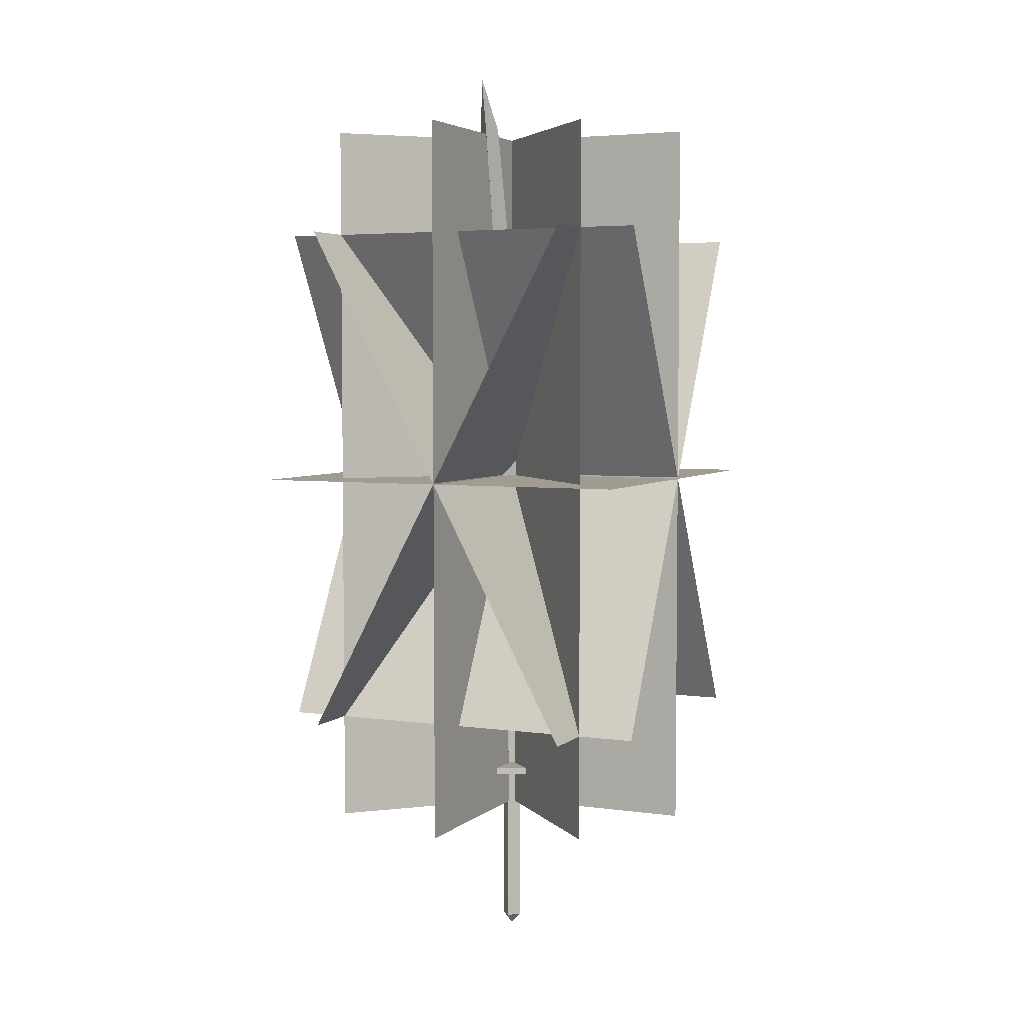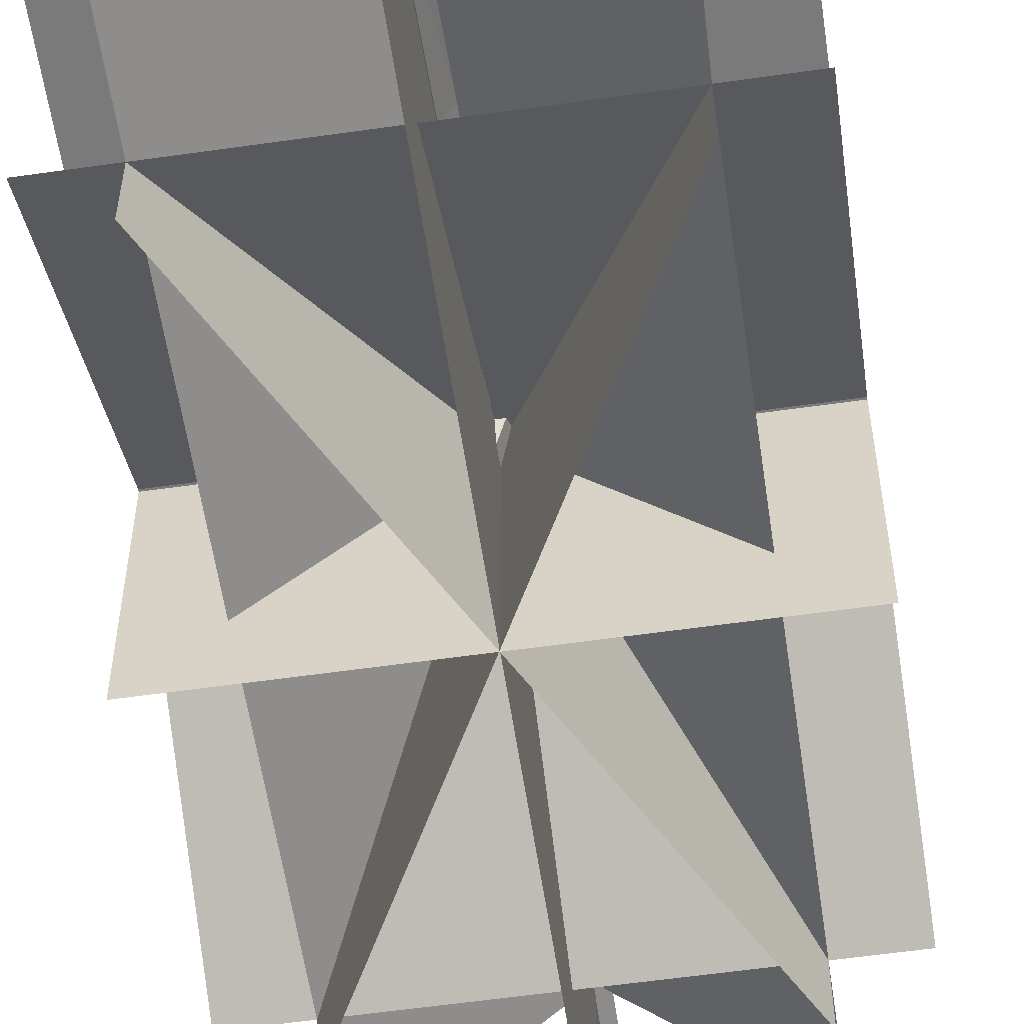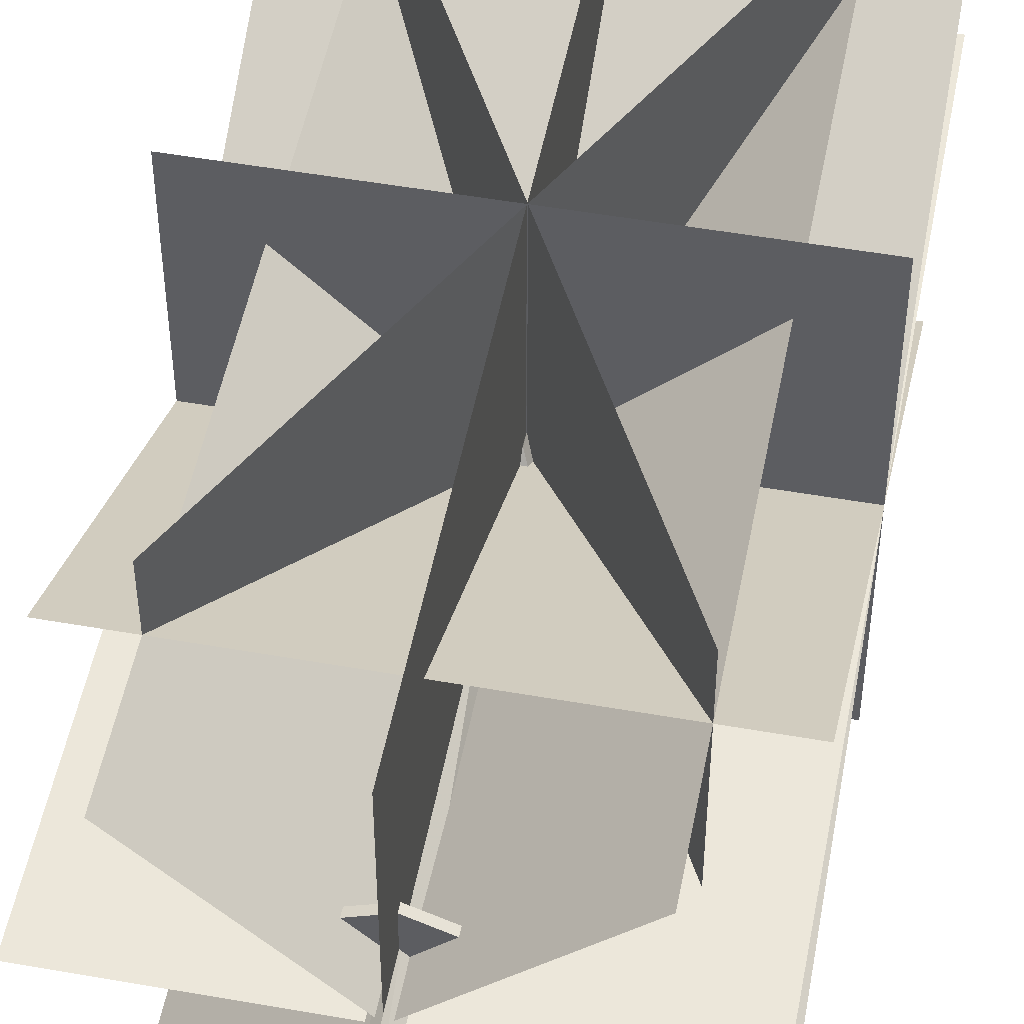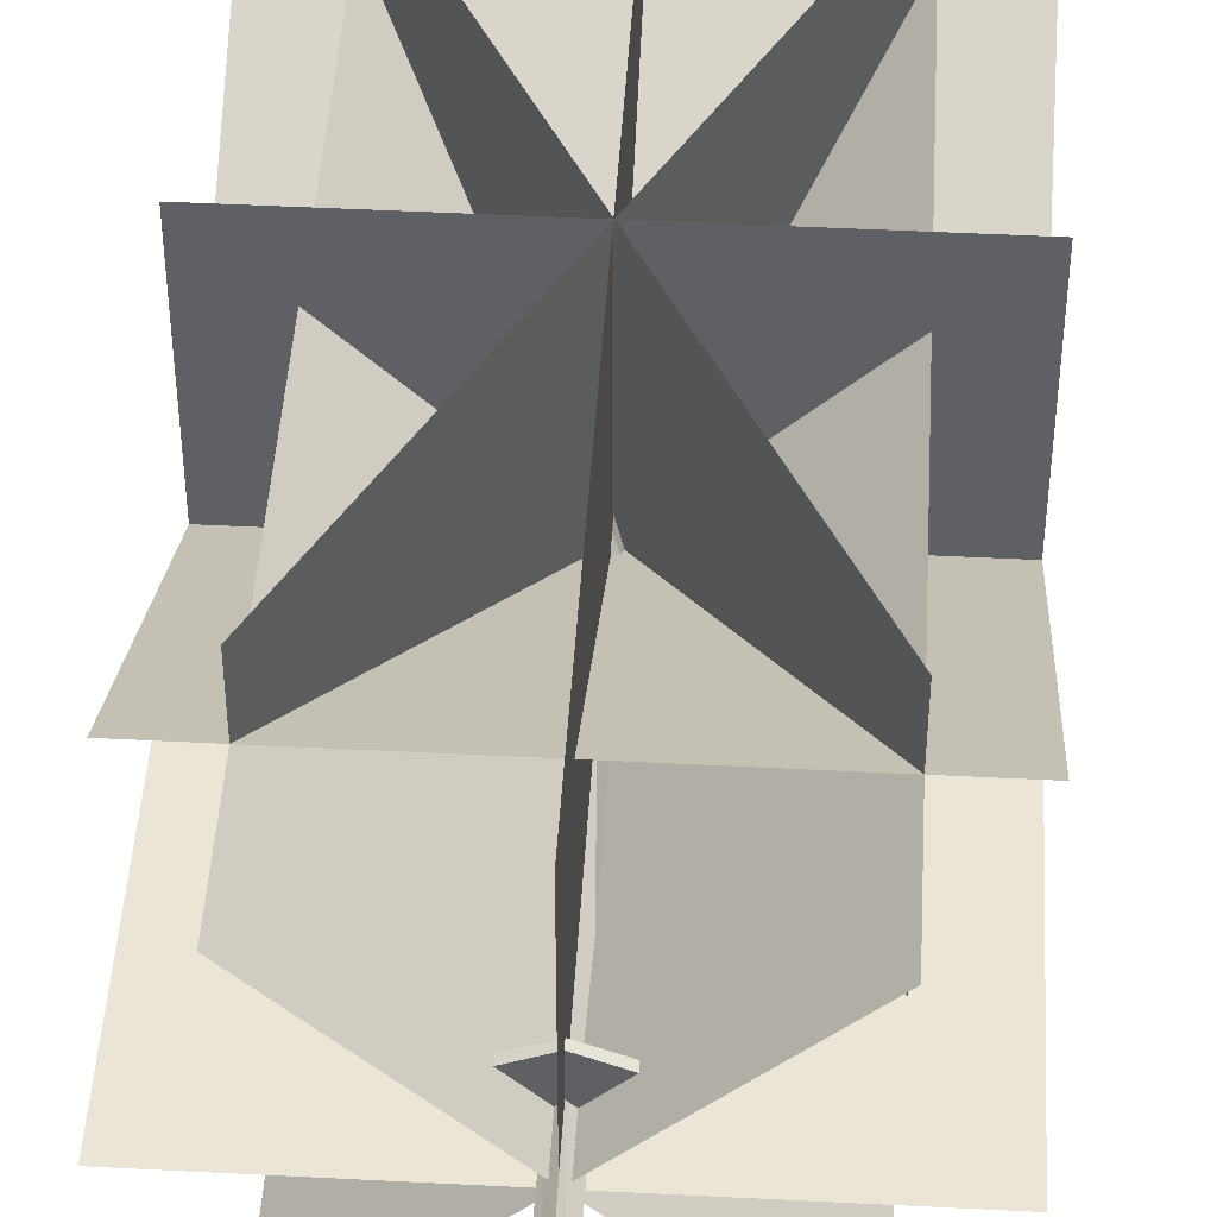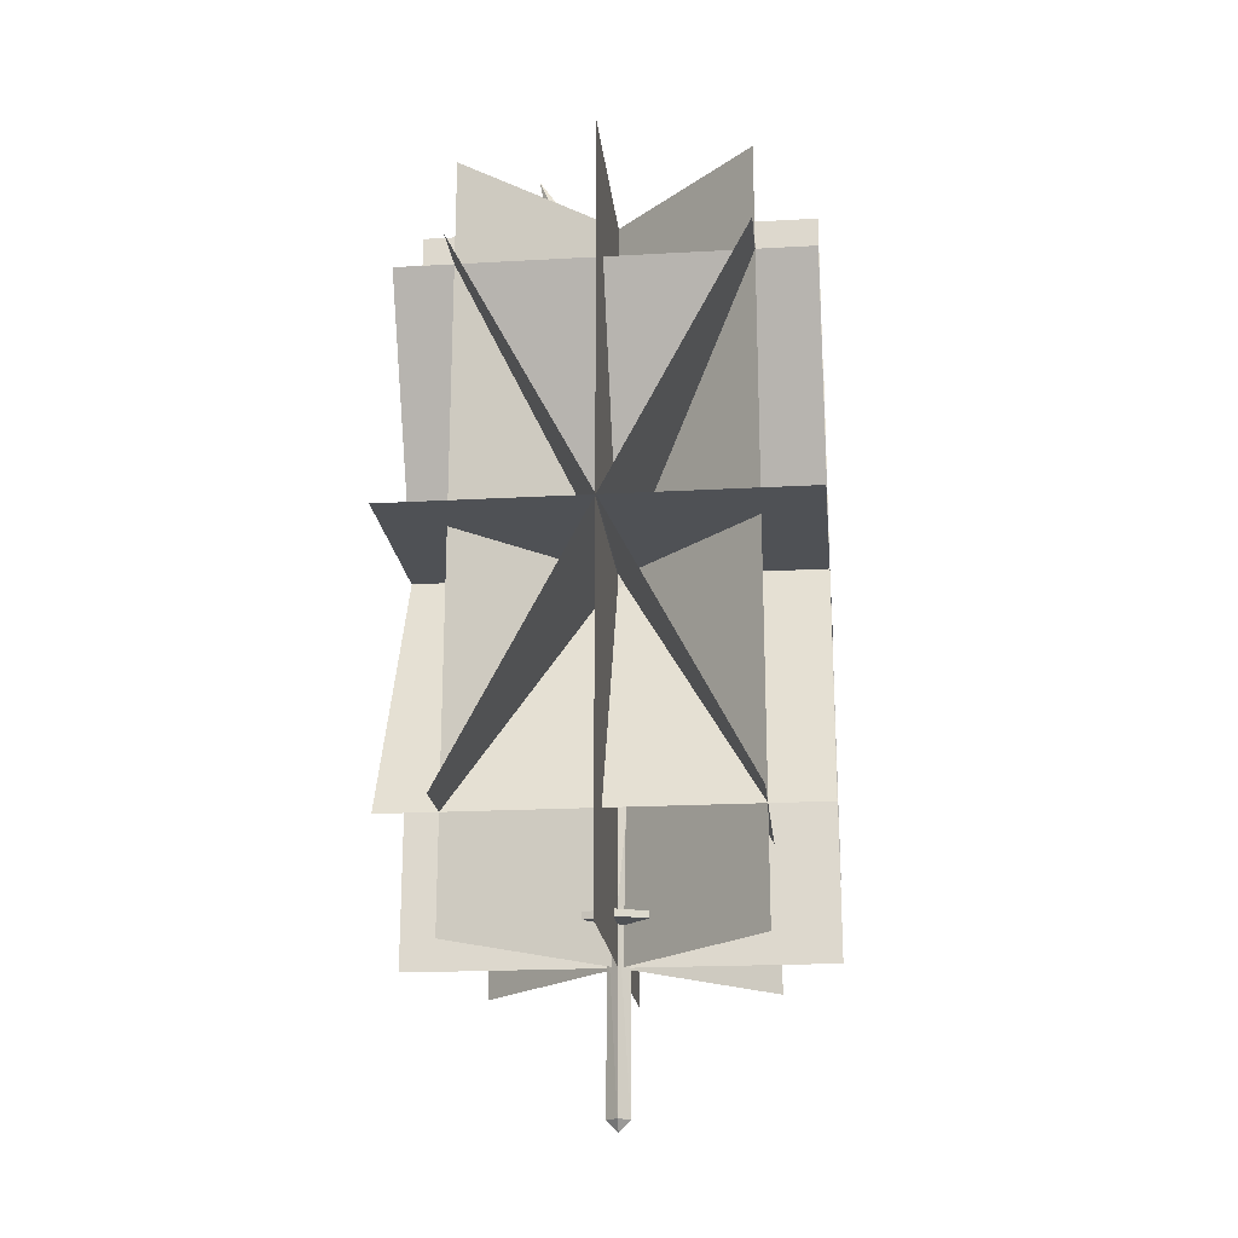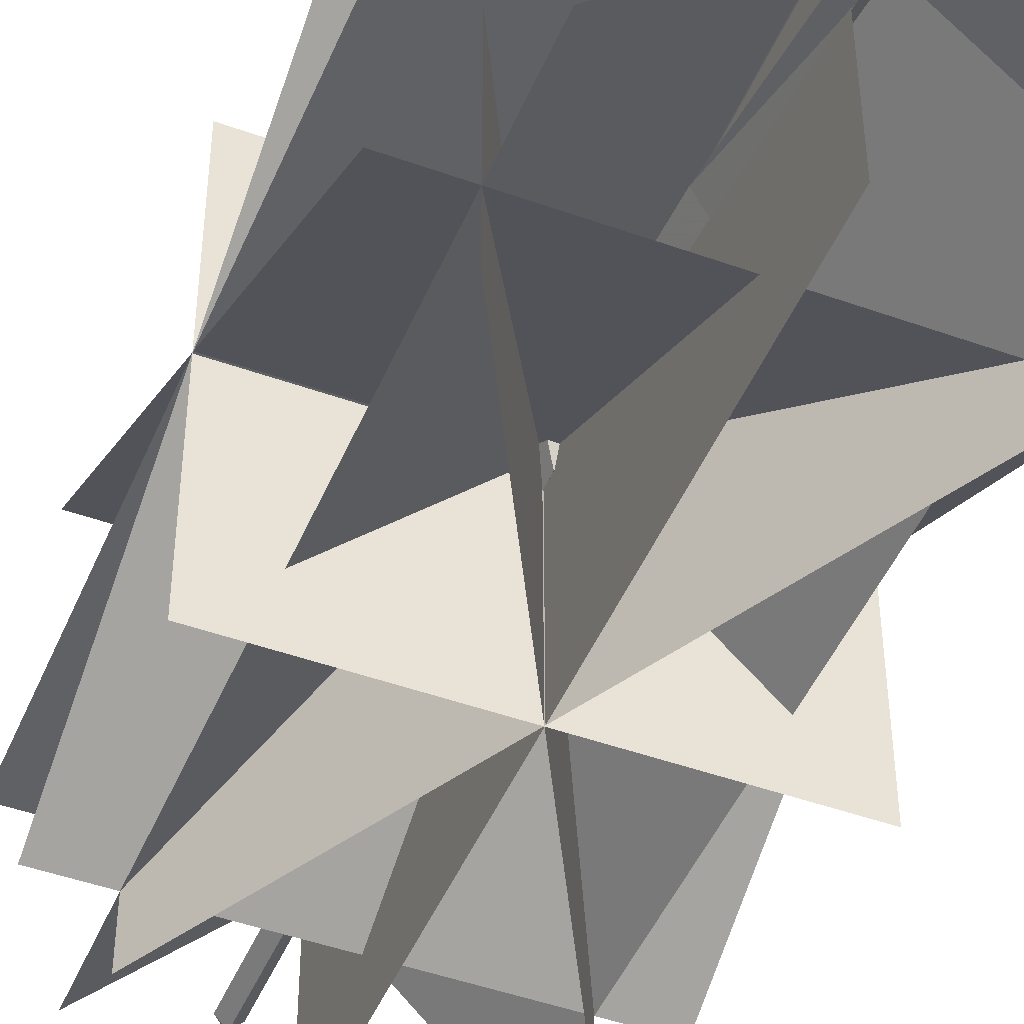
<metadata>
{"format":"obj","ext":"obj","renderer":"f3d","projection":"perspective","resolution":1024,"background":"white","views":[{"elev":4.4,"azim":-155.7,"up":"+Y"},{"elev":-58.1,"azim":-171.6,"up":"+Z"},{"elev":51.0,"azim":10.9,"up":"+Z"},{"elev":45.9,"azim":3.4,"up":"+Z"},{"elev":-20.1,"azim":-84.1,"up":"+Y"},{"elev":-46.8,"azim":157.8,"up":"+Z"}]}
</metadata>
<code>
o blademaster06_1
v -0.01096 1.748 -0.08627
v -0.02836 1.448 -0.04627
v -0.01096 1.448 -0.006173
v -0.02836 1.748 -0.115
v -0.01096 1.848 -0.155
v -0.01096 1.748 -0.135
v -0.01096 1.259 0.01373
v -0.02836 1.308 -0.03247
v -0.01096 1.448 -0.08627
v -0.01096 1.329 -0.07377
v -0.02836 0.4579 -0.006173
v -0.02836 0.7779 -0.006173
v -0.01096 0.4591 -0.02627
v -0.01096 0.8379 0.02873
v -0.01096 0.4591 0.01373
v -0.01096 0.7491 -0.03617
v 0.009137 1.448 -0.04627
v 0.009137 1.309 -0.03247
v 0.009137 1.748 -0.115
v 0.009137 0.7791 -0.006173
v 0.009137 0.4591 -0.006173
v -0.009664 0.1104 0.01373
v -0.02836 0.1104 -0.006173
v -0.009664 0.1104 -0.02627
v 0.009136 0.1104 -0.006173
v -0.009664 0.09036 -0.006173
v -0.009663 1.078 -0.05377
v -0.009663 0.9879 -0.05117
v -0.02836 1.099 -0.01497
v -0.02836 0.9979 -0.01127
v -0.009663 1.028 0.02753
v -0.009663 1.109 0.02503
v 0.009137 1.099 -0.01497
v 0.009137 0.9979 -0.01127
v -0.02836 0.9191 -0.008773
v -0.009663 0.8791 0.02383
v -0.009663 0.9254 0.02753
v -0.02836 0.8253 -0.007473
v -0.009663 0.8003 -0.03877
v -0.009663 0.8991 -0.04367
v 0.009137 0.9191 -0.008773
v 0.009137 0.8253 -0.007473
v -0.02836 1.278 -0.02867
v -0.009663 1.217 2.7e-05
v -0.009663 1.252 -0.008773
v -0.02836 1.188 -0.02377
v -0.01096 1.198 -0.06377
v -0.01096 1.299 -0.07117
v 0.009137 1.278 -0.02867
v 0.009137 1.188 -0.02377
v -0.01096 0.4266 -0.08627
v 0.04654 0.4391 -0.06247
v 0.04654 0.4266 -0.06247
v -0.01096 0.4391 -0.08627
v -0.06596 0.4266 -0.06247
v -0.06596 0.4391 -0.06247
v -0.08836 0.4266 -0.006173
v -0.08836 0.4391 -0.006173
v -0.06596 0.4266 0.05003
v -0.06596 0.4391 0.05003
v -0.01096 0.4266 0.07373
v -0.01096 0.4391 0.07373
v 0.04654 0.4266 0.05003
v 0.04654 0.4391 0.05003
v 0.06914 0.4266 -0.006173
v 0.06914 0.4391 -0.006173
v -0.01096 0.9578 -0.01627
v -0.01096 0.9578 -0.05617
v -0.01096 0.9179 -0.05617
v -0.01096 0.9179 -0.01627
v -0.01096 0.9979 0.03383
v -0.01096 0.9979 -0.006173
v -0.01096 0.9578 -0.006173
v -0.01096 0.9578 0.03383
v -0.01096 1.178 -0.01627
v -0.01096 1.178 -0.07627
v -0.01096 1.119 -0.07627
v -0.01096 1.119 -0.01627
v 0.3578 1.048 0.3625
v 0.3578 1.048 -0.3737
v -0.3772 1.048 -0.3737
v -0.3772 1.048 0.3625
v 0.3578 0.3566 -0.006173
v -0.3772 1.74 -0.006173
v 0.3578 1.74 -0.006173
v -0.3772 0.3566 -0.006173
v -0.009663 1.74 0.3625
v -0.009663 1.74 -0.3737
v -0.01096 0.3566 -0.3737
v -0.01096 0.3566 0.3625
v -0.2697 1.538 0.3625
v 0.2503 0.5591 -0.3737
v -0.2697 1.538 -0.3737
v 0.2503 0.5591 0.3625
v -0.2697 0.5591 0.3625
v 0.2503 1.538 -0.3737
v -0.2697 0.5591 -0.3737
v 0.2503 1.538 0.3625
v 0.3578 0.5591 -0.265
v -0.3772 1.538 0.255
v 0.3578 1.538 0.255
v -0.3772 0.5591 -0.265
v 0.3578 0.5591 0.255
v 0.3578 1.538 -0.265
v -0.3772 1.538 -0.265
v -0.3772 0.5591 0.255
v 0.2503 0.3566 -0.265
v 0.2503 1.74 -0.265
v -0.2697 1.74 0.255
v -0.2697 0.3566 0.255
v 0.2503 1.74 0.255
v -0.2697 1.74 -0.265
v -0.2697 0.3566 -0.265
v 0.2503 0.3566 0.255
f 1 2 3
f 4 2 1
f 1 5 4
f 6 4 5
f 7 2 8
f 2 7 3
f 9 2 6
f 2 9 8
f 10 8 9
f 6 2 4
f 11 12 13
f 12 11 14
f 15 14 11
f 13 12 16
f 17 1 3
f 3 7 17
f 18 17 7
f 17 19 1
f 9 18 10
f 18 9 17
f 6 17 9
f 17 6 19
f 5 19 6
f 19 5 1
f 20 13 16
f 13 20 21
f 14 21 20
f 21 14 15
f 11 22 15
f 22 11 23
f 13 23 11
f 23 13 24
f 21 24 13
f 24 21 25
f 15 25 21
f 25 15 22
f 22 23 26
f 26 25 22
f 24 25 26
f 26 23 24
f 8 10 18
f 18 7 8
f 20 12 14
f 12 20 16
f 27 28 29
f 28 30 29
f 30 31 29
f 31 32 29
f 32 31 33
f 33 31 34
f 34 27 33
f 34 28 27
f 29 32 33
f 33 27 29
f 30 28 34
f 34 31 30
f 35 36 37
f 36 35 38
f 35 39 38
f 39 35 40
f 41 39 40
f 39 41 42
f 37 42 41
f 42 37 36
f 35 37 41
f 41 40 35
f 38 39 42
f 42 36 38
f 43 44 45
f 44 43 46
f 43 47 46
f 47 43 48
f 49 47 48
f 47 49 50
f 45 50 49
f 50 45 44
f 43 45 49
f 49 48 43
f 46 47 50
f 50 44 46
f 51 52 53
f 52 51 54
f 55 54 51
f 54 55 56
f 57 56 55
f 56 57 58
f 59 58 57
f 58 59 60
f 61 60 59
f 60 61 62
f 63 62 61
f 62 63 64
f 65 64 63
f 64 65 66
f 53 66 65
f 66 53 52
f 66 60 64
f 66 58 60
f 64 60 62
f 52 58 66
f 52 56 58
f 54 56 52
f 57 63 59
f 57 65 63
f 59 63 61
f 55 65 57
f 55 53 65
f 51 53 55
f 67 68 69
f 69 70 67
f 71 72 73
f 73 74 71
f 75 76 77
f 77 78 75
f 79 80 81
f 81 82 79
f 83 84 85
f 84 83 86
f 87 88 89
f 89 90 87
f 91 92 93
f 92 91 94
f 95 96 97
f 96 95 98
f 99 100 101
f 100 99 102
f 103 104 105
f 105 106 103
f 107 108 109
f 109 110 107
f 111 112 113
f 113 114 111

</code>
